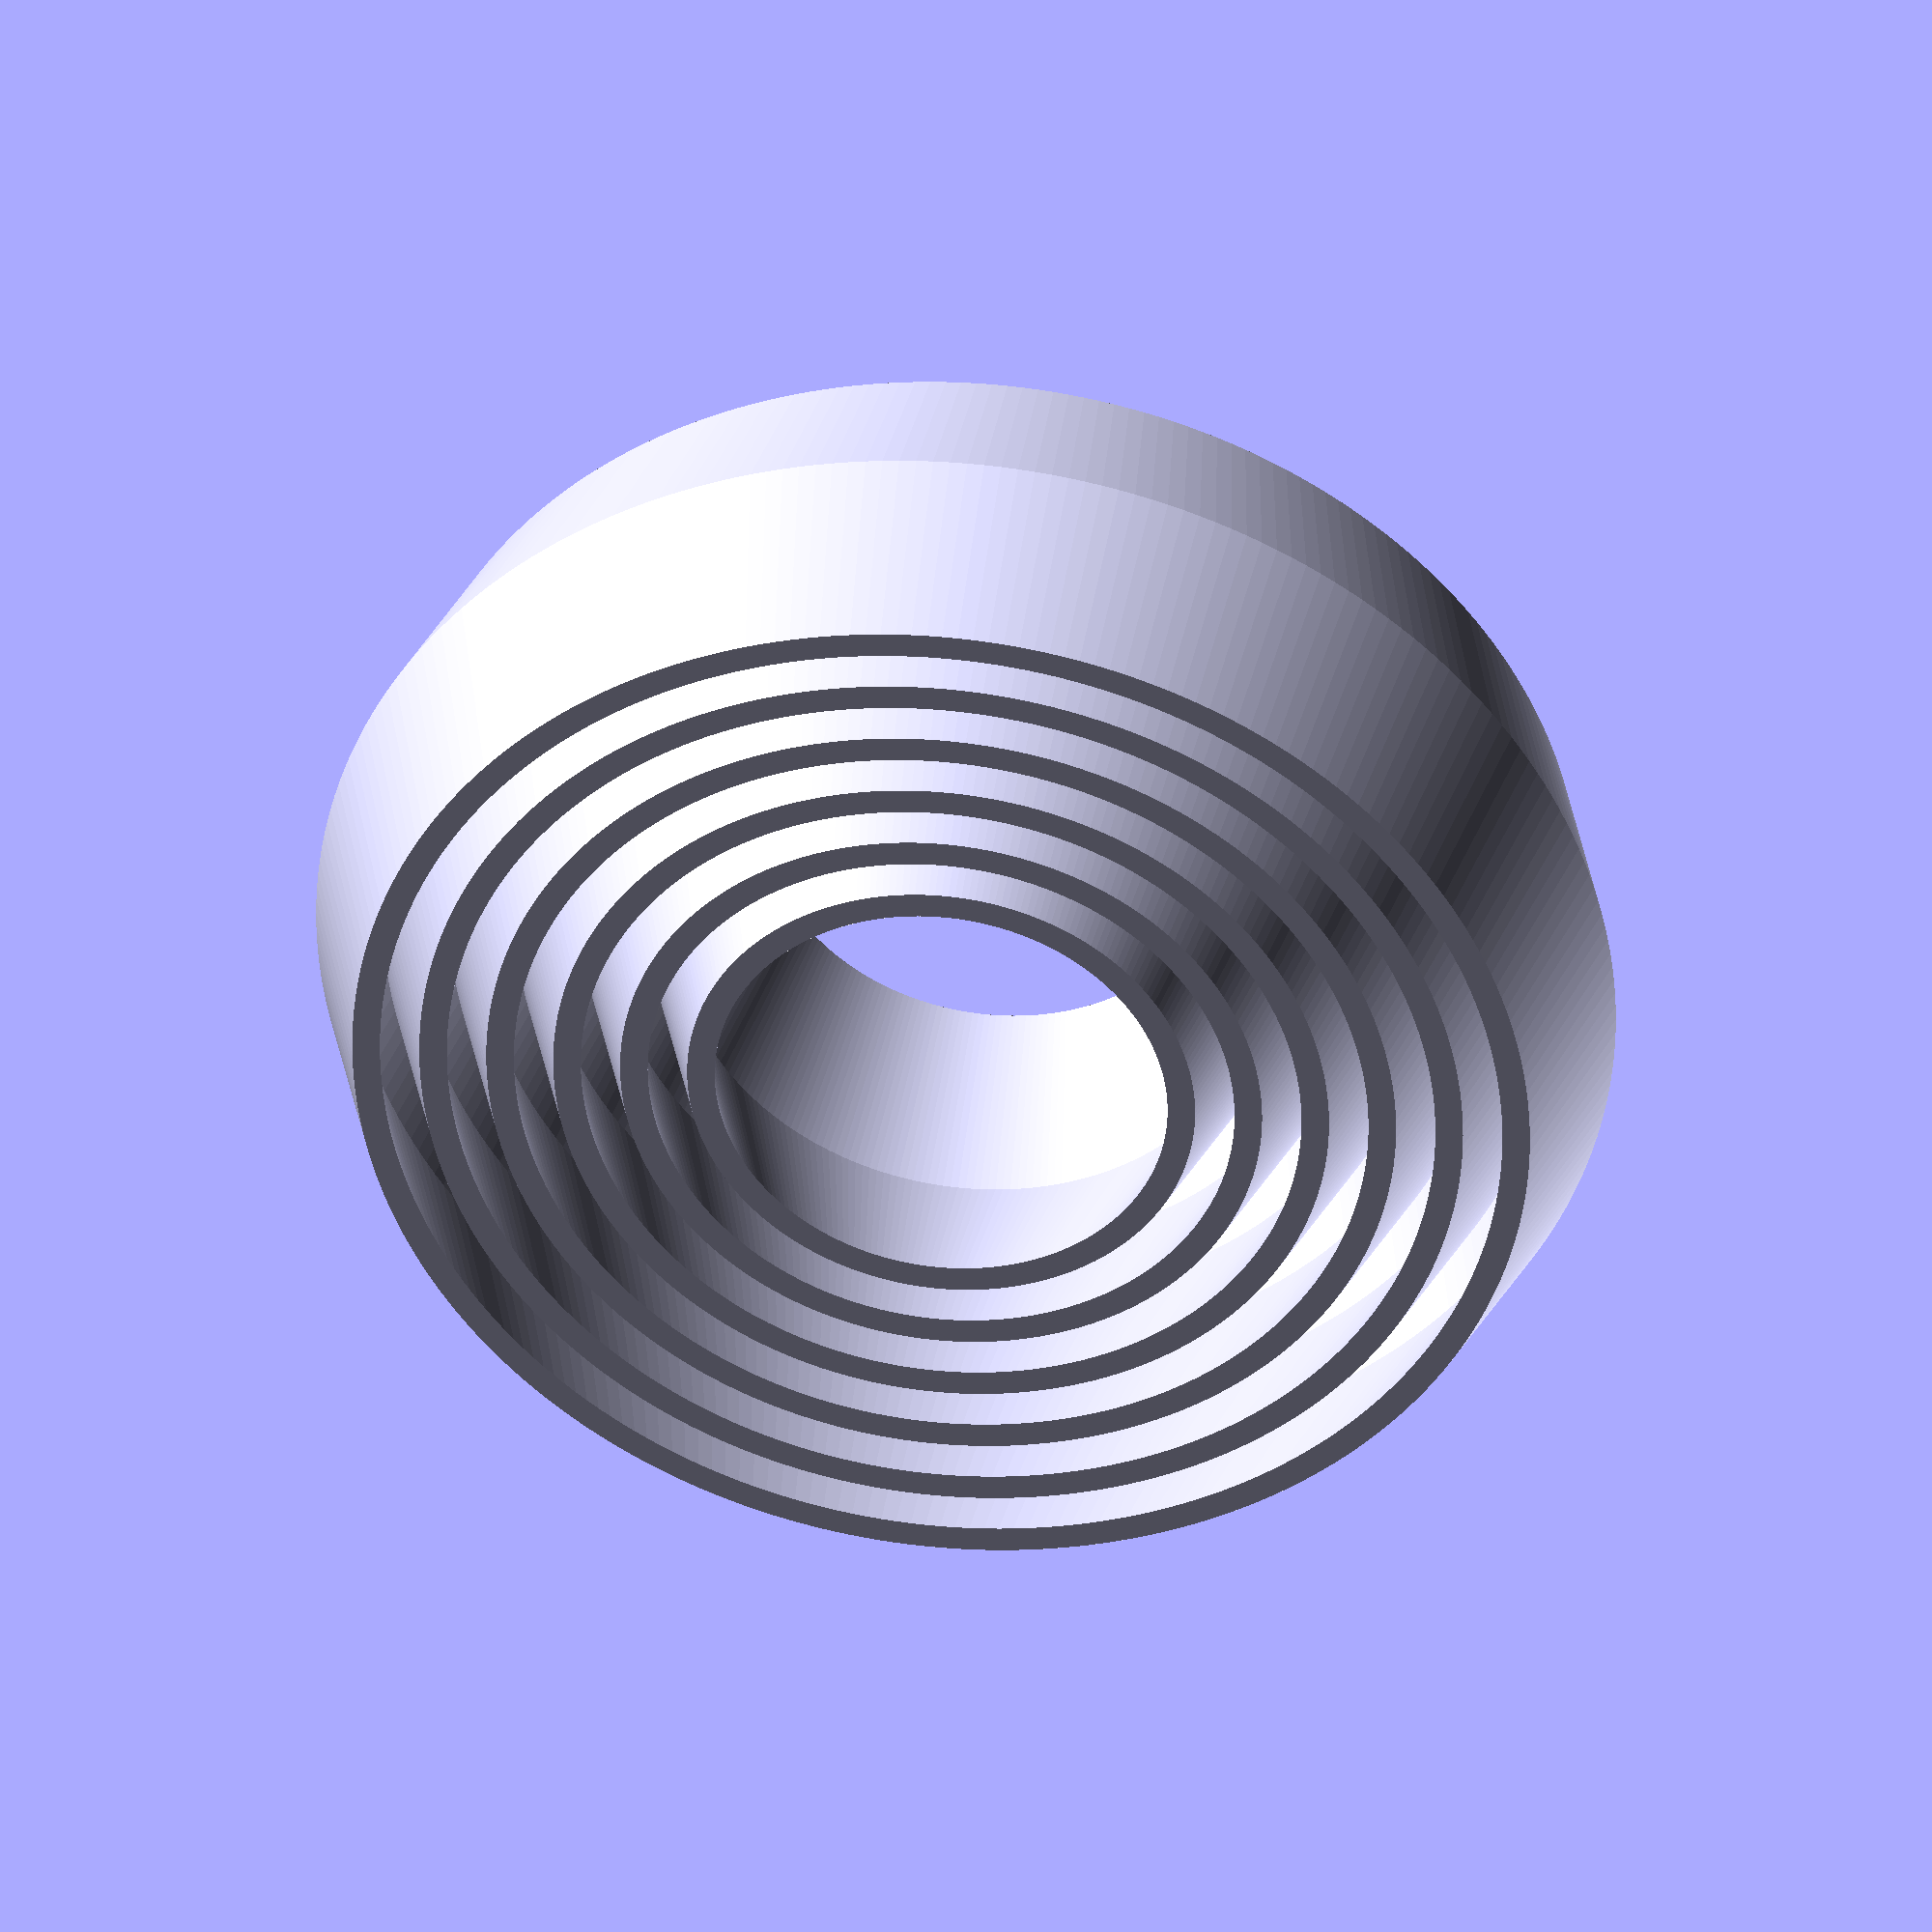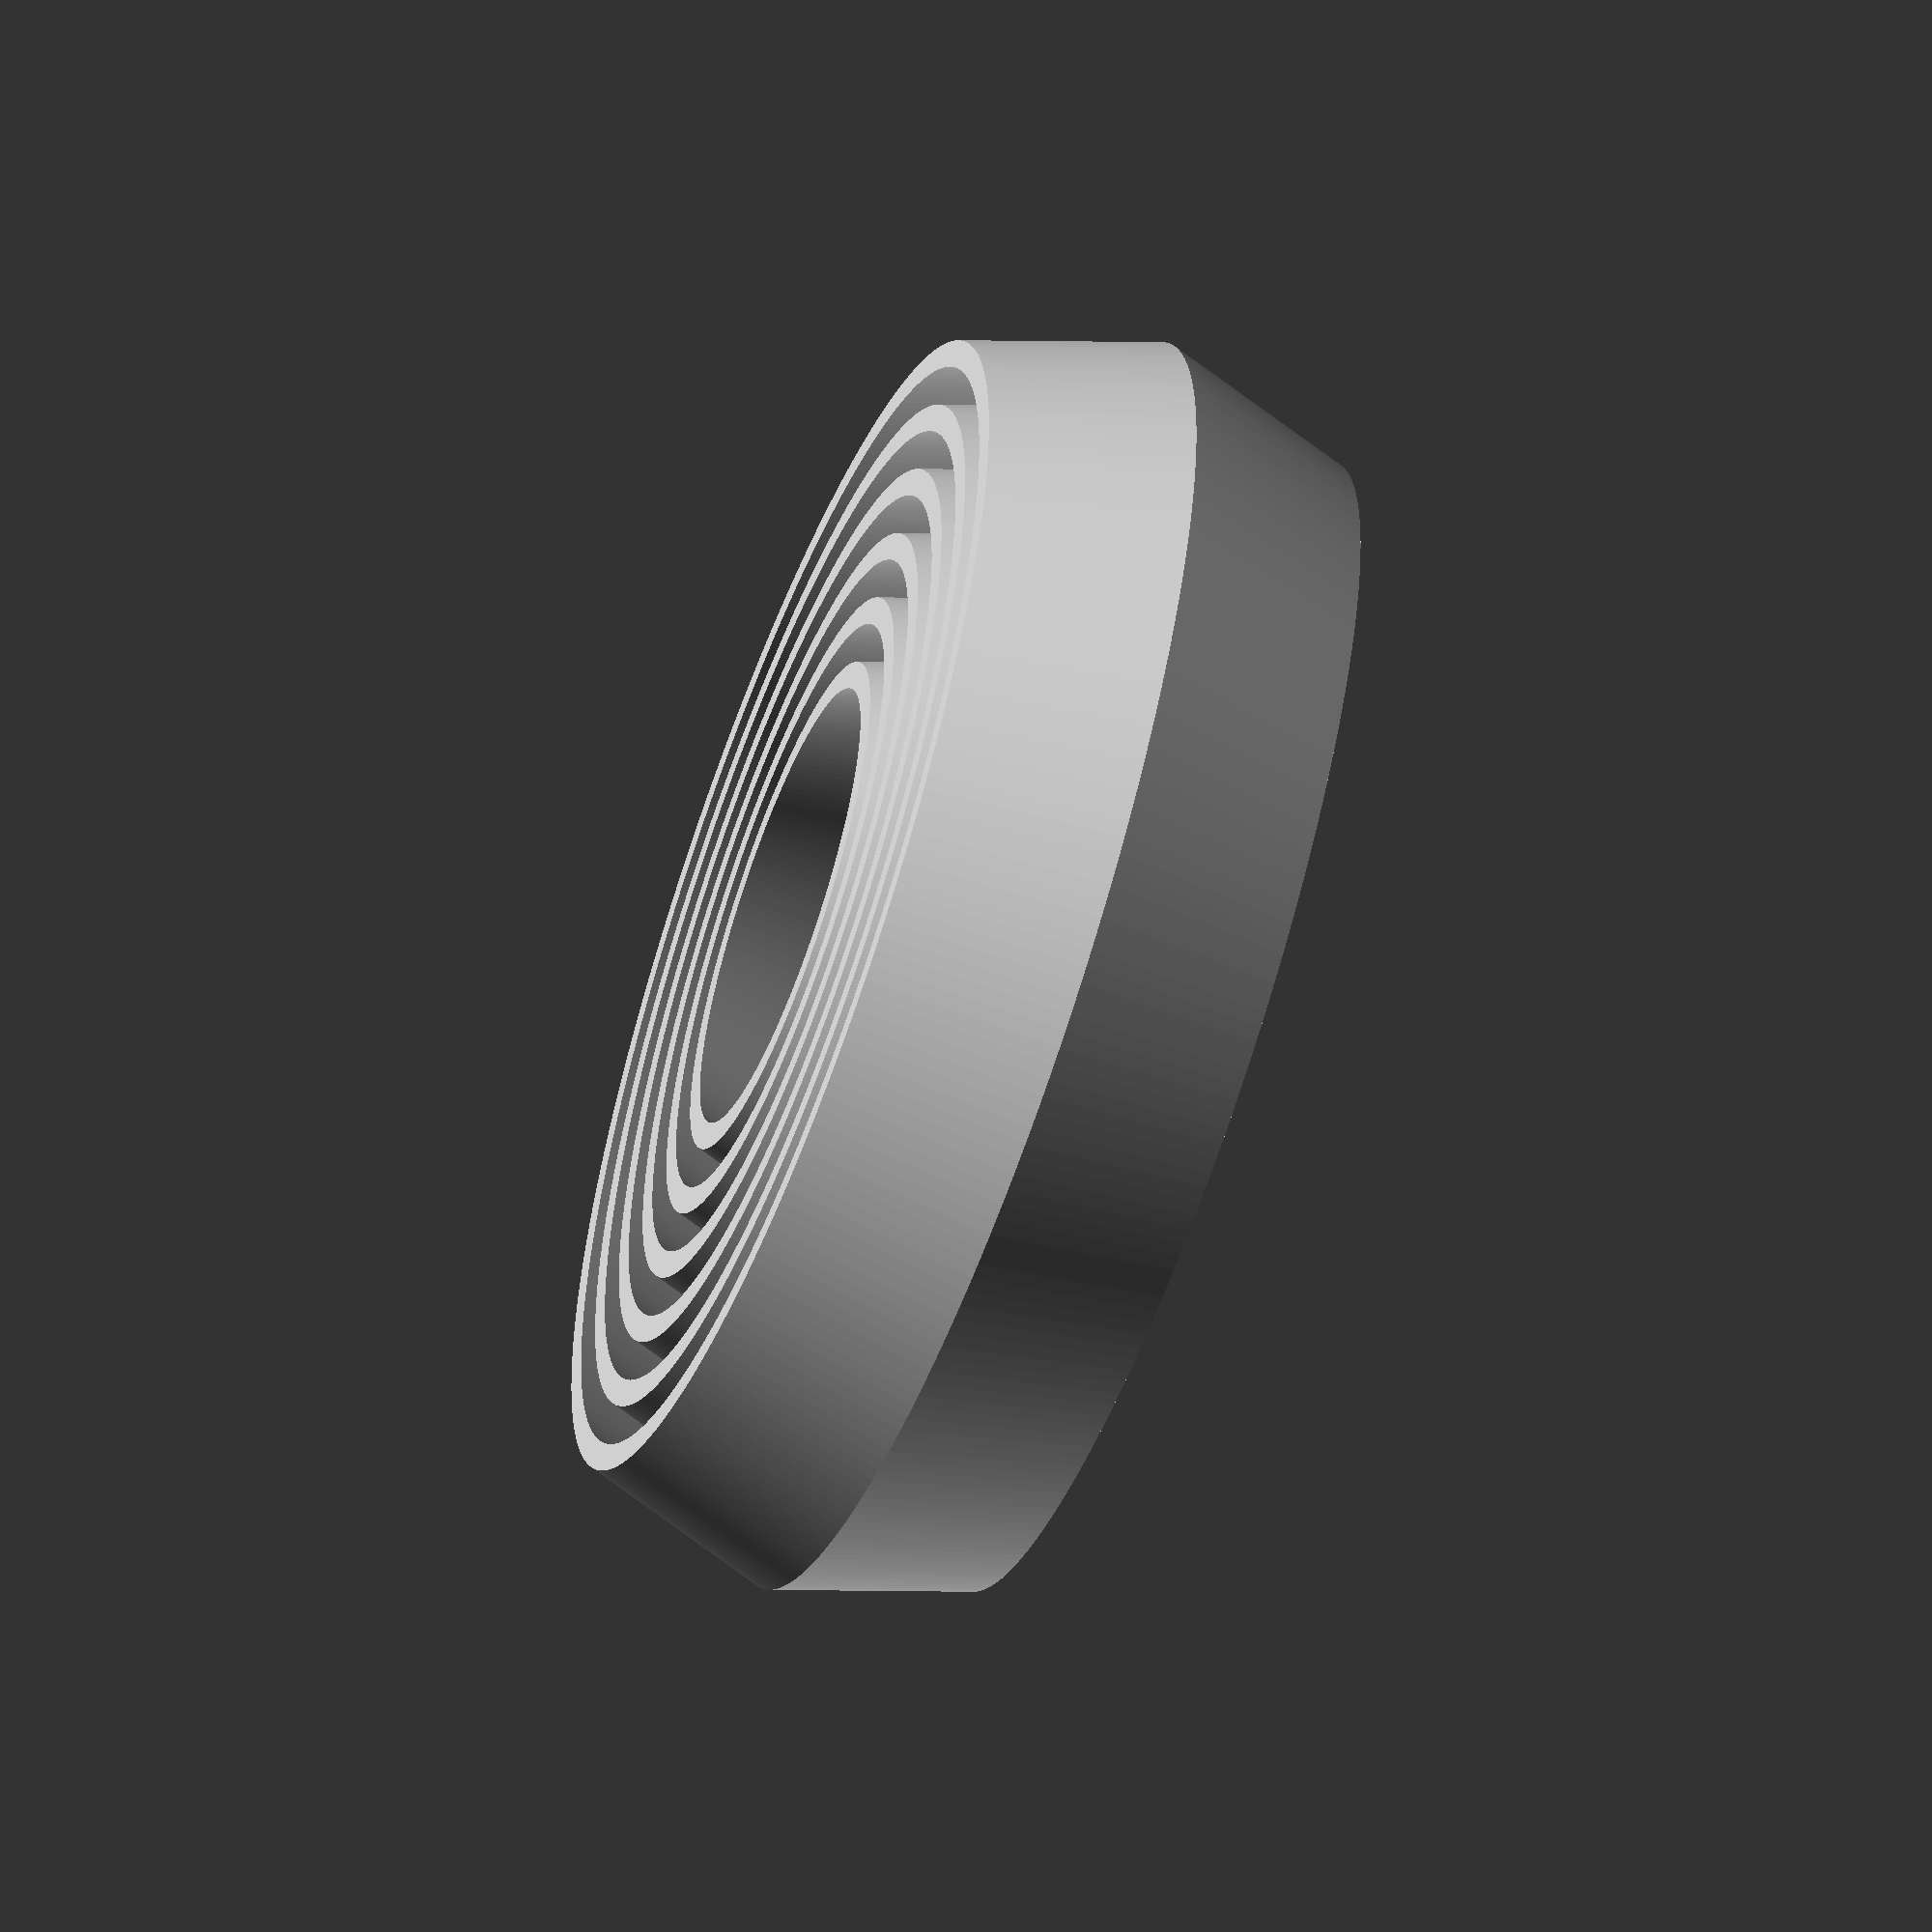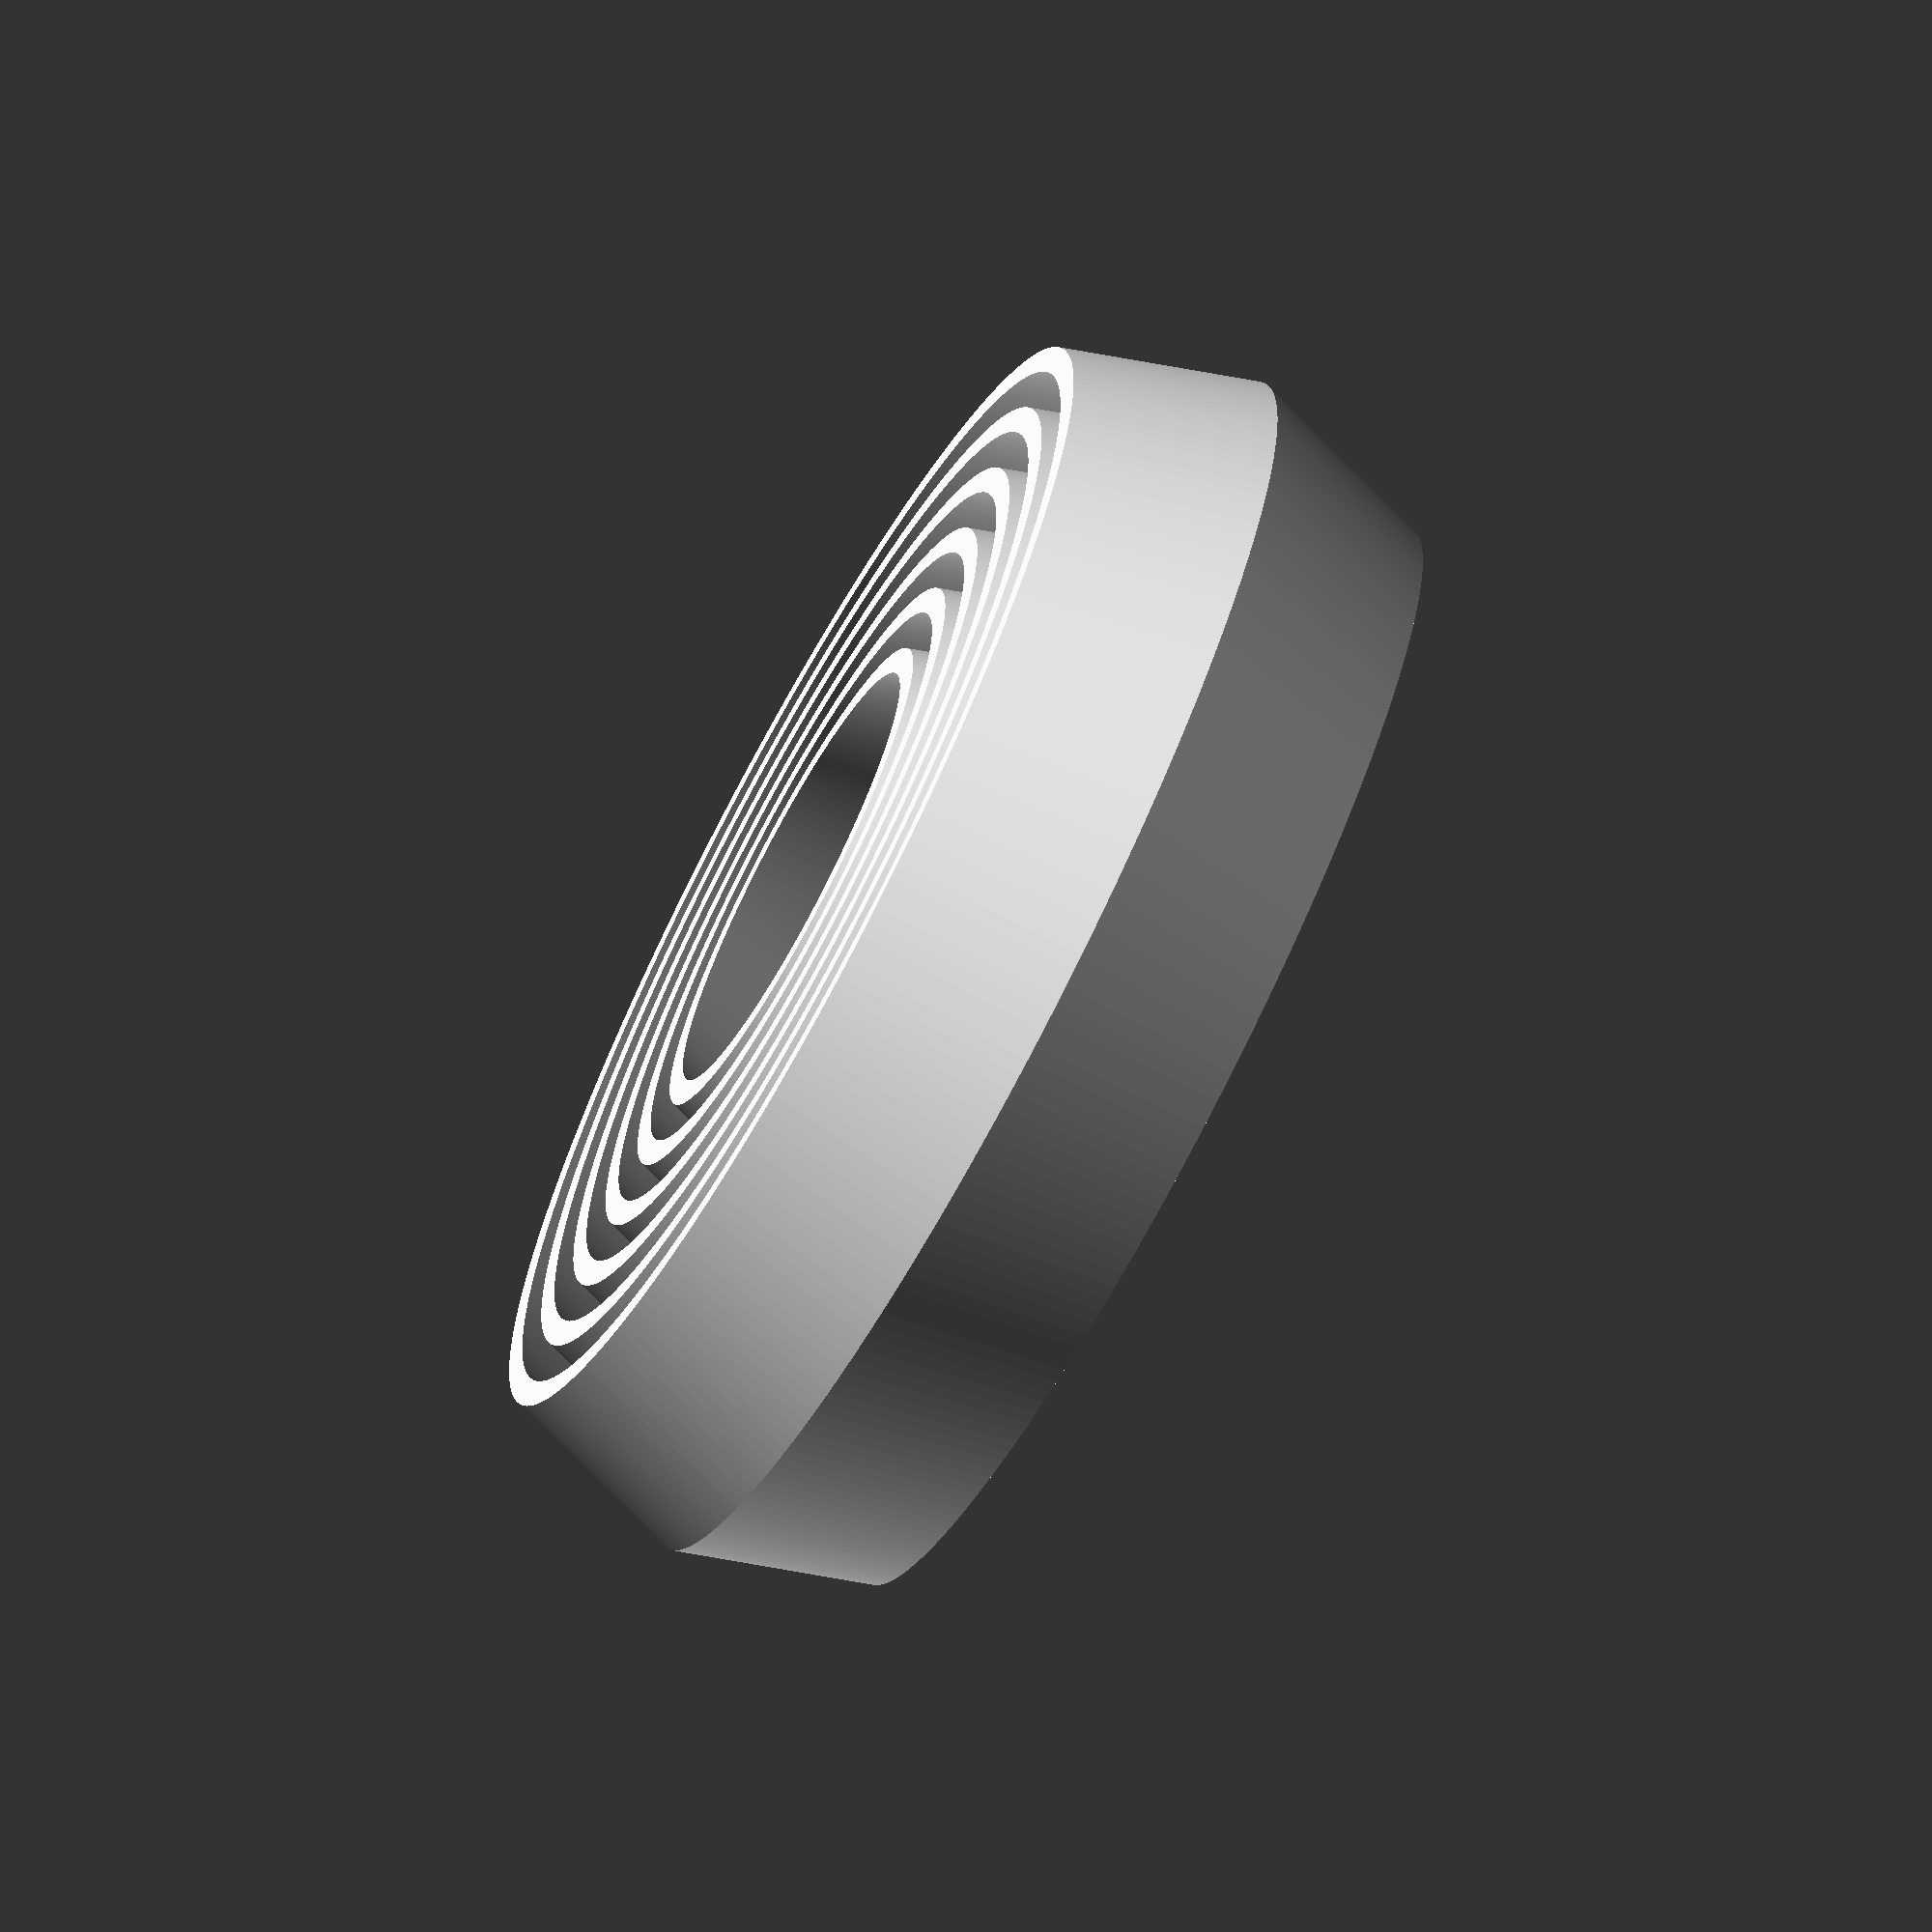
<openscad>
/* helpers */
SMOOTH_FACETS = 240;
MINIMUM_SURFACE_GAP = 0.6;  // 0.5 works but requires some breaking away and does not spin smoothly

/* discrete parameters */
spherical = false;
facets = spherical ? SMOOTH_FACETS / 2 : SMOOTH_FACETS;
count = 6;

/* dimensions */
initial_radius = 16;
zradius = 10;
chevron_shrink = 3.1;
wall_thick = 1.4;
gap = spherical ? MINIMUM_SURFACE_GAP : 2;
internal_sphere_notch_zradius = 3;
internal_sphere_notch_wall_thick = 0.6;

step = gap + wall_thick;

/* special options */
preview_cut = false;

difference() {
    main();
    
    if (preview_cut)
    translate([0, 0, -500])
    cube([1000, 1000, 1000]);
}


module main() {
    for (i = [0:count - 1]) {
        radius = initial_radius + i * step;
        unit(radius);
    }
}

module unit(r2) {
    
    if (spherical) {
        rotate_extrude($fn = facets)
        intersection() {
            difference() {
                circle(r = r2, $fn = facets);
                circle(r = r2 - wall_thick, $fn = facets);
                
                if (internal_sphere_notch_zradius > 0) {
                    minkowski() {
                        intersection() {
                            circle(r = r2 - wall_thick, $fn = facets);

                            translate([0, -internal_sphere_notch_zradius])
                            square([r2 * 1.5, internal_sphere_notch_zradius * 2]);
                        }
                        
                        // diamond shape to create 45° overhangs
                        circle(r=wall_thick - internal_sphere_notch_wall_thick, $fn=4);
                    }
                }
            }
            
            translate([0, -zradius])
            square([r2 * 1.5, zradius * 2]);
        }
    } else {
        r1 = r2 - chevron_shrink;
        //linear_extrude(2)
        rotate_extrude($fn = facets)
        polygon([
            [r1, zradius],
            [r2, 0],
            [r1, -zradius],
            [r1 - wall_thick, -zradius],
            [r2 - wall_thick, 0],
            [r1 - wall_thick, zradius],
        ]);
    }
}
</openscad>
<views>
elev=140.1 azim=53.9 roll=352.8 proj=o view=wireframe
elev=240.1 azim=342.0 roll=290.6 proj=o view=wireframe
elev=71.6 azim=41.3 roll=241.6 proj=o view=wireframe
</views>
